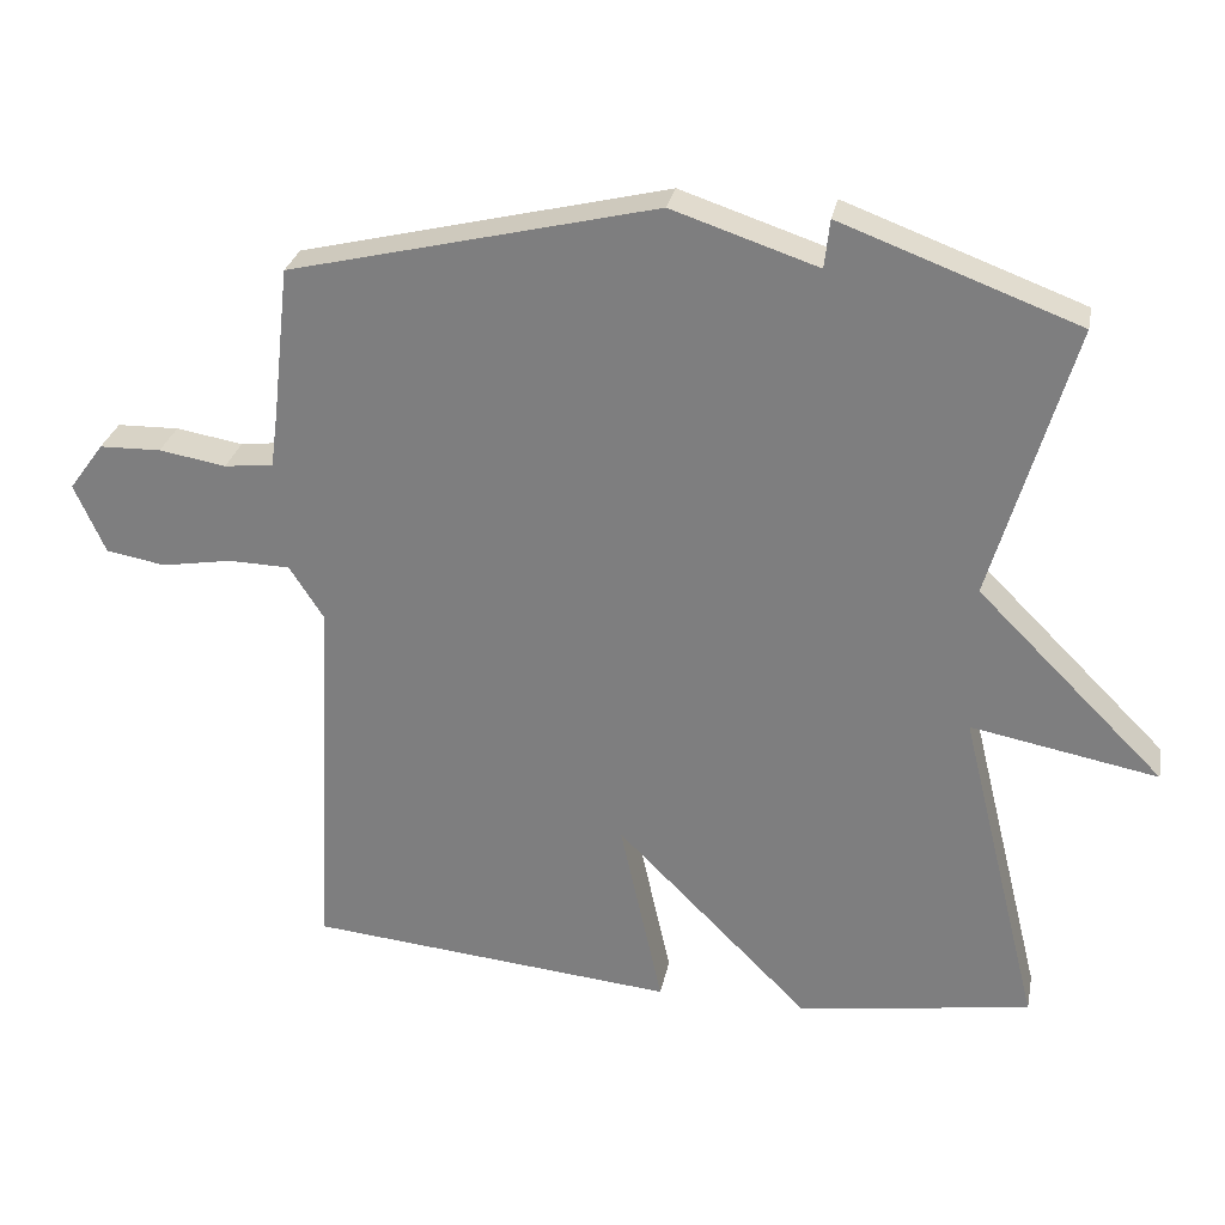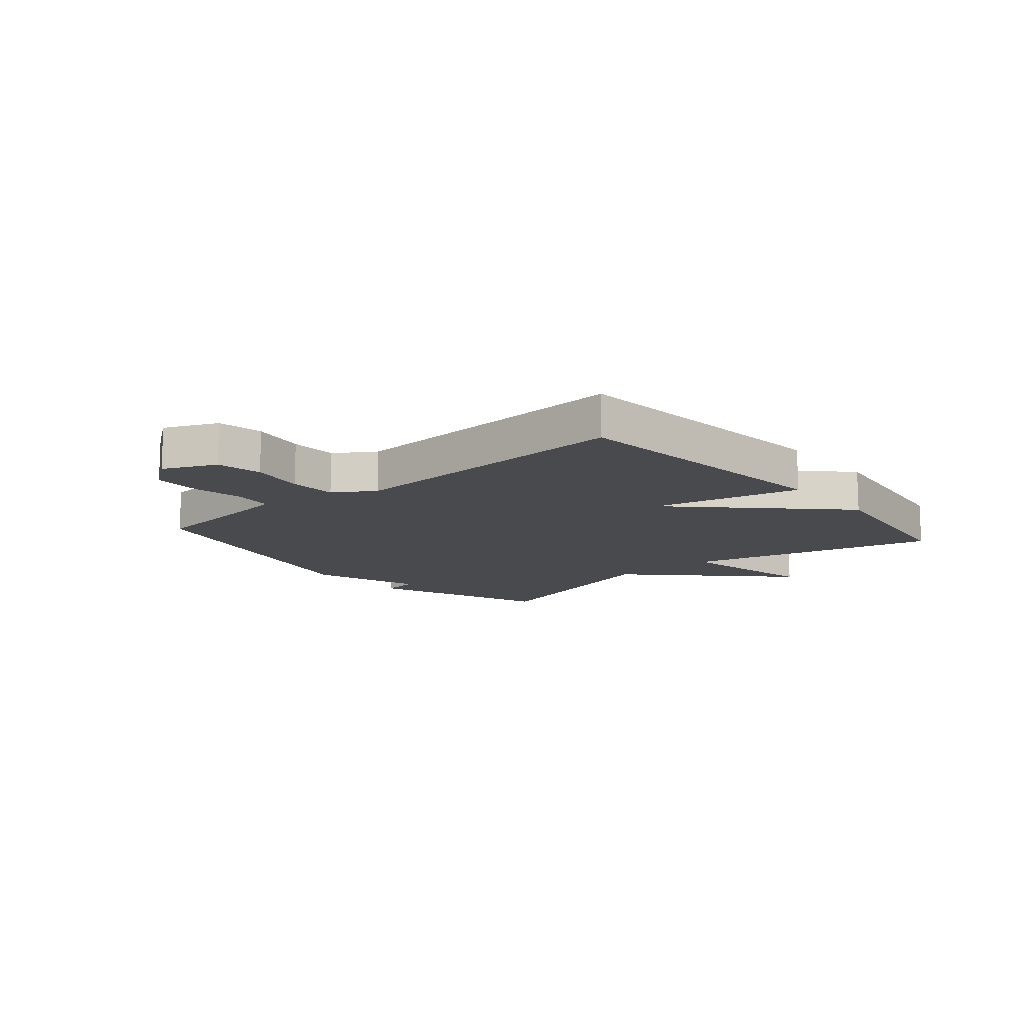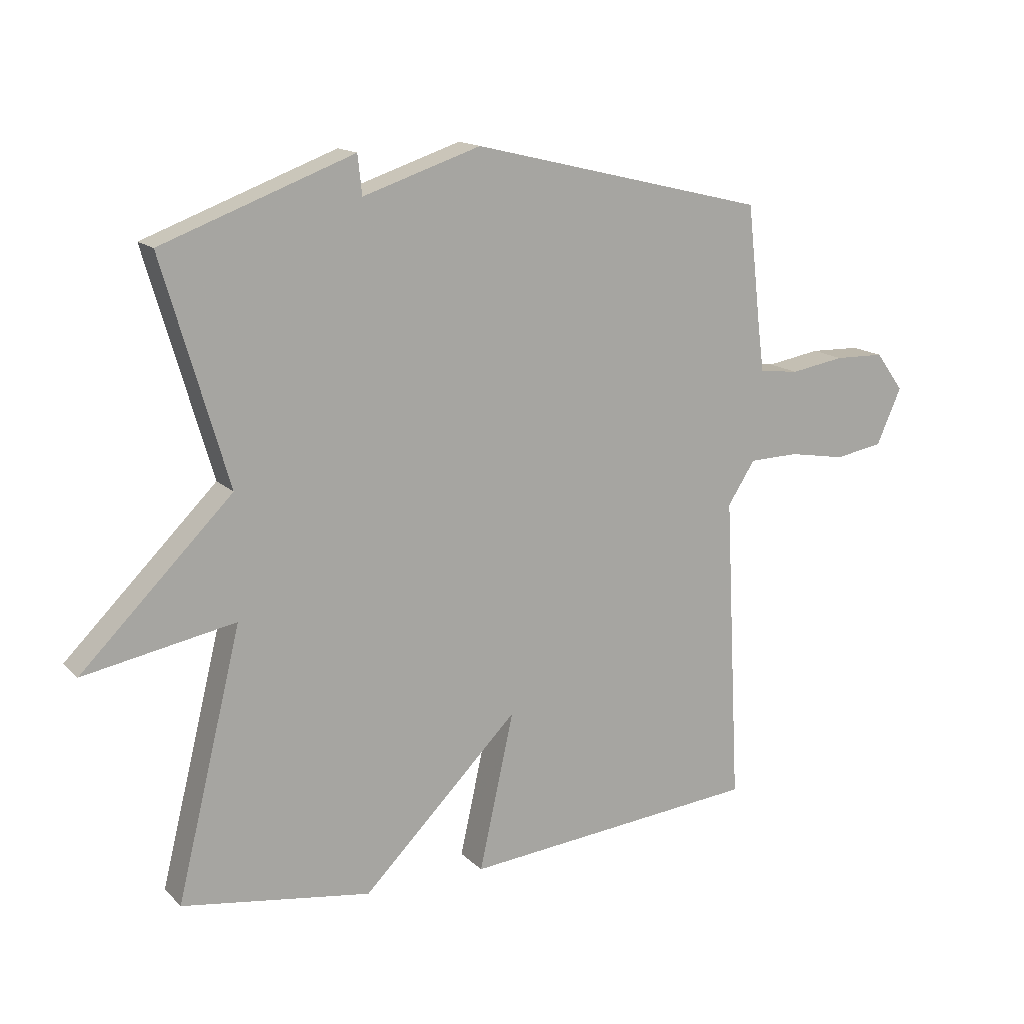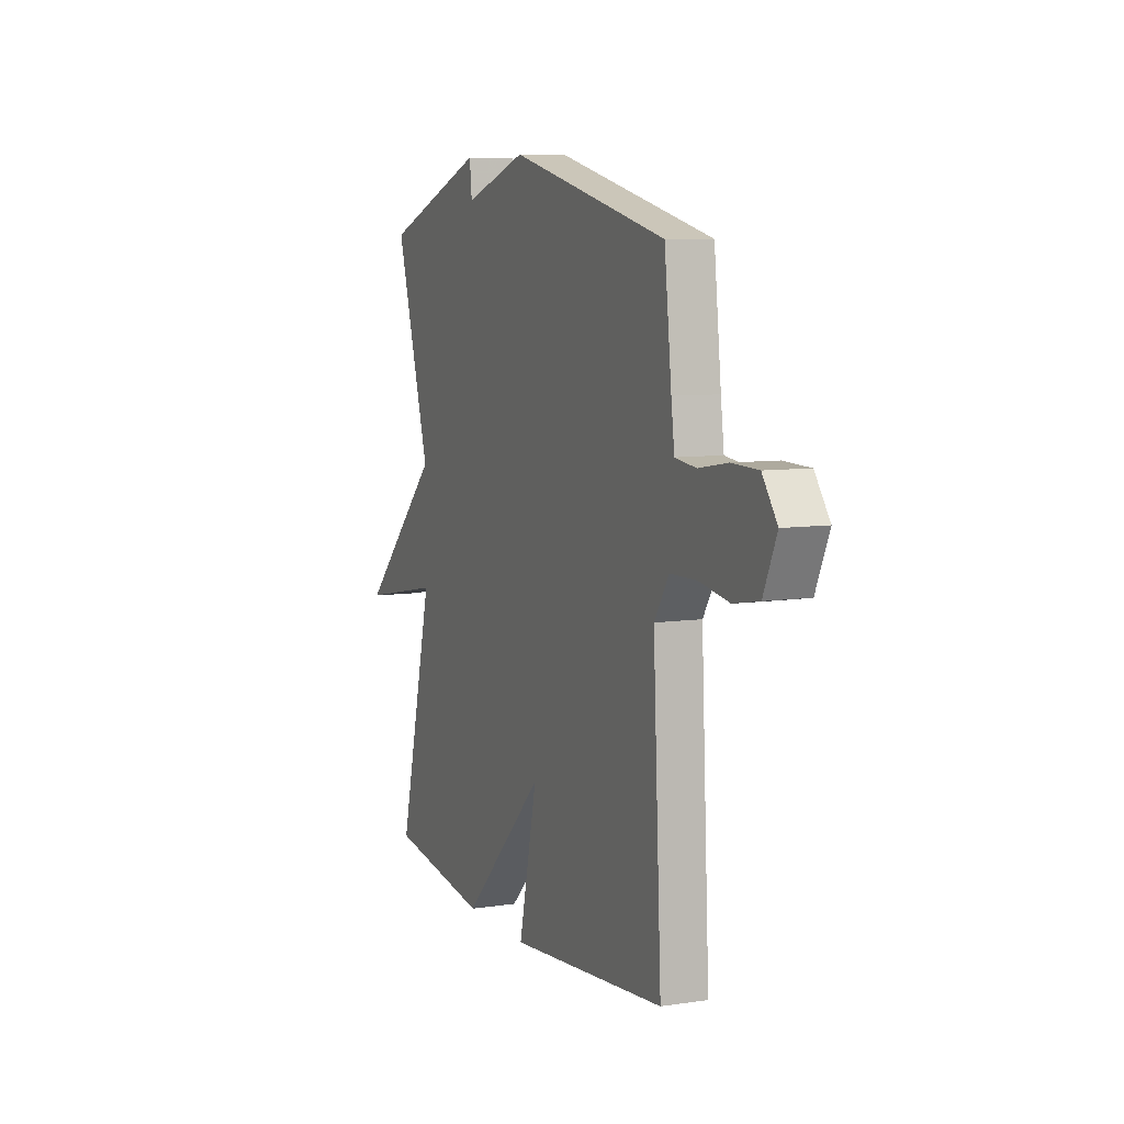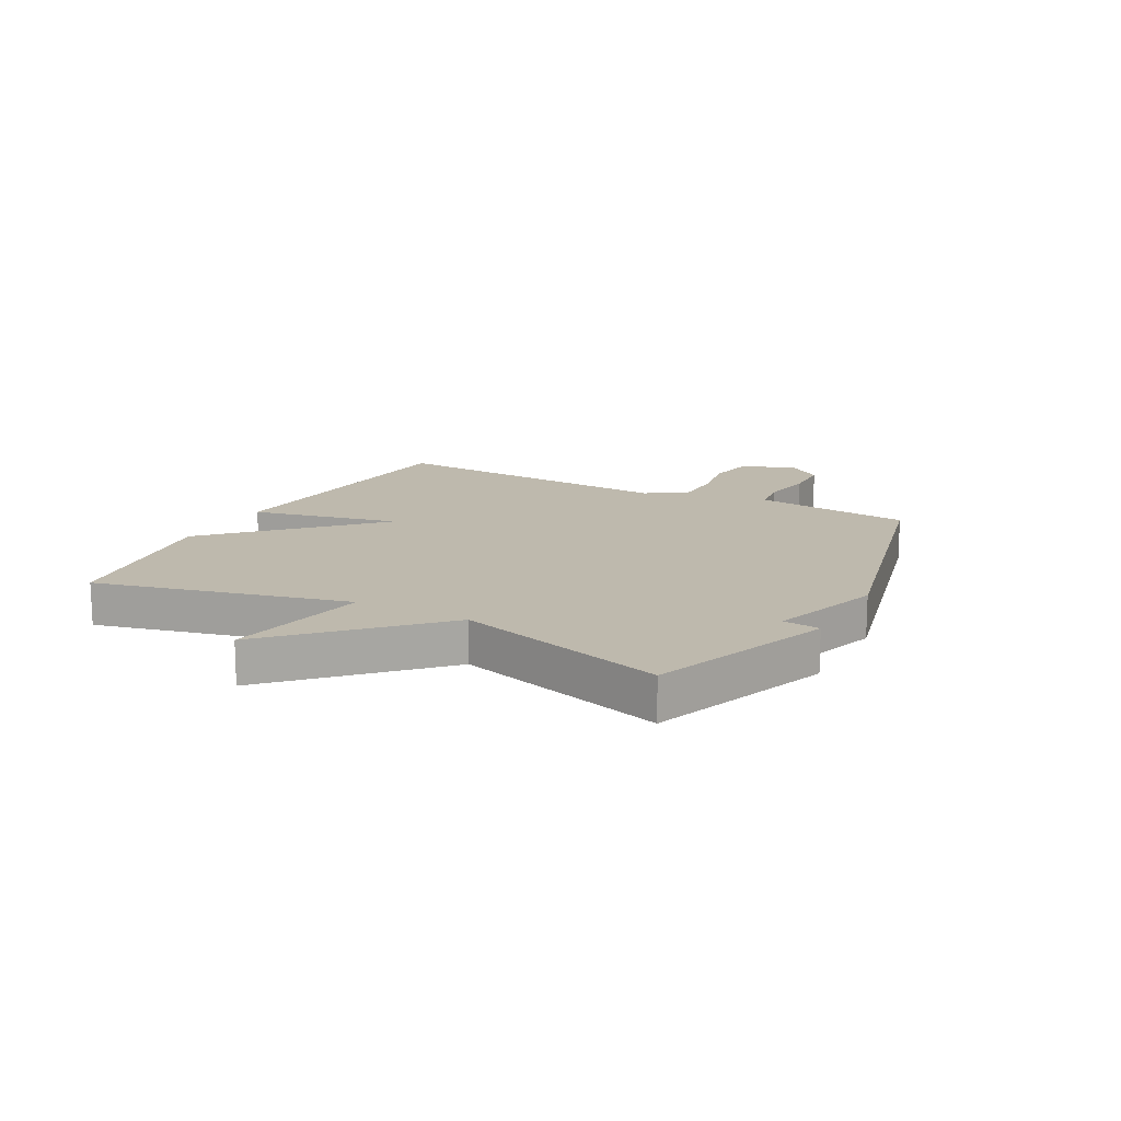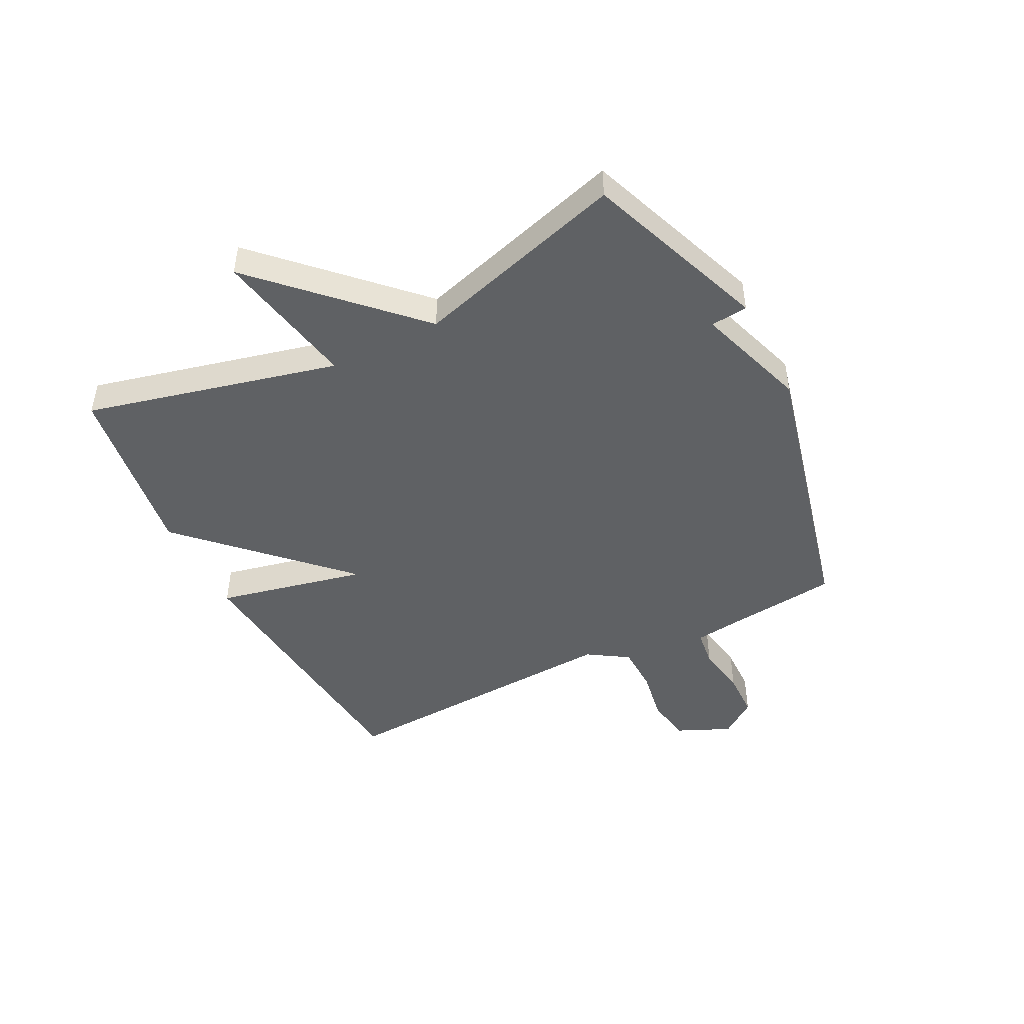
<metadata>
{"format":"obj","ext":"obj","renderer":"f3d","projection":"perspective","resolution":1024,"background":"white","views":[{"elev":28.5,"azim":-168.9,"up":"+Z"},{"elev":-13.0,"azim":130.6,"up":"+Y"},{"elev":15.0,"azim":-28.0,"up":"+Z"},{"elev":7.8,"azim":67.0,"up":"+Z"},{"elev":15.1,"azim":-61.9,"up":"+Y"},{"elev":-46.6,"azim":-63.0,"up":"+Y"}]}
</metadata>
<code>
v -0.5 0.07 0.5
v -0.186 0.07 0.617
v -0.179 0.07 0.553
v 0.014 0.07 0.617
v 0.5 0.07 0.5
v 0.522 0.07 0.304
v 0.532 0.07 0.227
v 0.597 0.07 0.219
v 0.686 0.07 0.234
v 0.768 0.07 0.232
v 0.814 0.07 0.169
v 0.773 0.07 0.077
v 0.694 0.07 0.063
v 0.601 0.07 0.079
v 0.519 0.07 0.077
v 0.474 0.07 0.007
v 0.5 0.07 -0.5
v 0.011 0.07 -0.546
v 0.068 0.07 -0.289
v -0.189 0.07 -0.546
v -0.5 0.07 -0.5
v -0.393 0.07 -0.065
v -0.641 0.07 -0.112
v -0.393 0.07 0.135
v -0.5 0 0.5
v -0.186 0 0.617
v -0.179 0 0.553
v 0.014 0 0.617
v 0.5 0 0.5
v 0.522 0 0.304
v 0.532 0 0.227
v 0.597 0 0.219
v 0.686 0 0.234
v 0.768 0 0.232
v 0.814 0 0.169
v 0.773 0 0.077
v 0.694 0 0.063
v 0.601 0 0.079
v 0.519 0 0.077
v 0.474 0 0.007
v 0.5 0 -0.5
v 0.011 0 -0.546
v 0.068 0 -0.289
v -0.189 0 -0.546
v -0.5 0 -0.5
v -0.393 0 -0.065
v -0.641 0 -0.112
v -0.393 0 0.135
f 22 23 24
f 19 20 21 22
f 19 22 24
f 16 17 18 19
f 19 24 1
f 16 19 1
f 15 16 1
f 12 13 14
f 11 12 14
f 10 11 14
f 9 10 14
f 8 9 14
f 7 8 14 15
f 6 7 15 1
f 3 4 5 6
f 1 2 3
f 1 3 6
f 48 47 46
f 46 45 44 43
f 48 46 43
f 43 42 41 40
f 25 48 43
f 25 43 40
f 25 40 39
f 38 37 36
f 38 36 35
f 38 35 34
f 38 34 33
f 38 33 32
f 39 38 32 31
f 25 39 31 30
f 30 29 28 27
f 27 26 25
f 30 27 25
f 1 25 26 2
f 2 26 27 3
f 3 27 28 4
f 4 28 29 5
f 5 29 30 6
f 6 30 31 7
f 7 31 32 8
f 8 32 33 9
f 9 33 34 10
f 10 34 35 11
f 11 35 36 12
f 12 36 37 13
f 13 37 38 14
f 14 38 39 15
f 15 39 40 16
f 16 40 41 17
f 17 41 42 18
f 18 42 43 19
f 19 43 44 20
f 20 44 45 21
f 21 45 46 22
f 22 46 47 23
f 23 47 48 24
f 24 48 25 1

</code>
